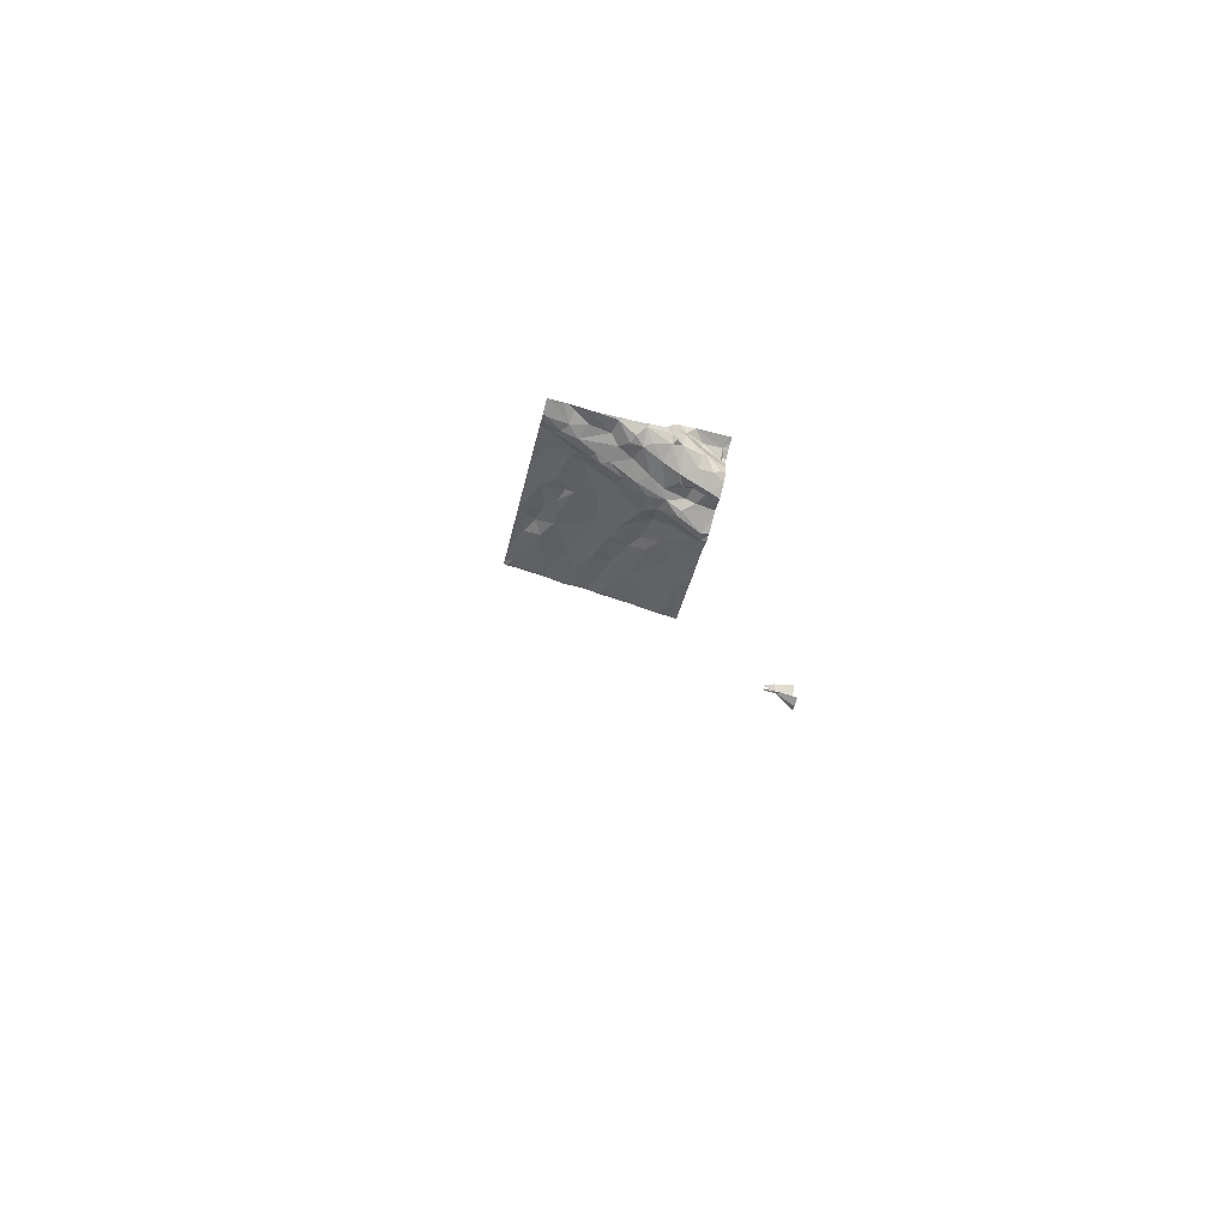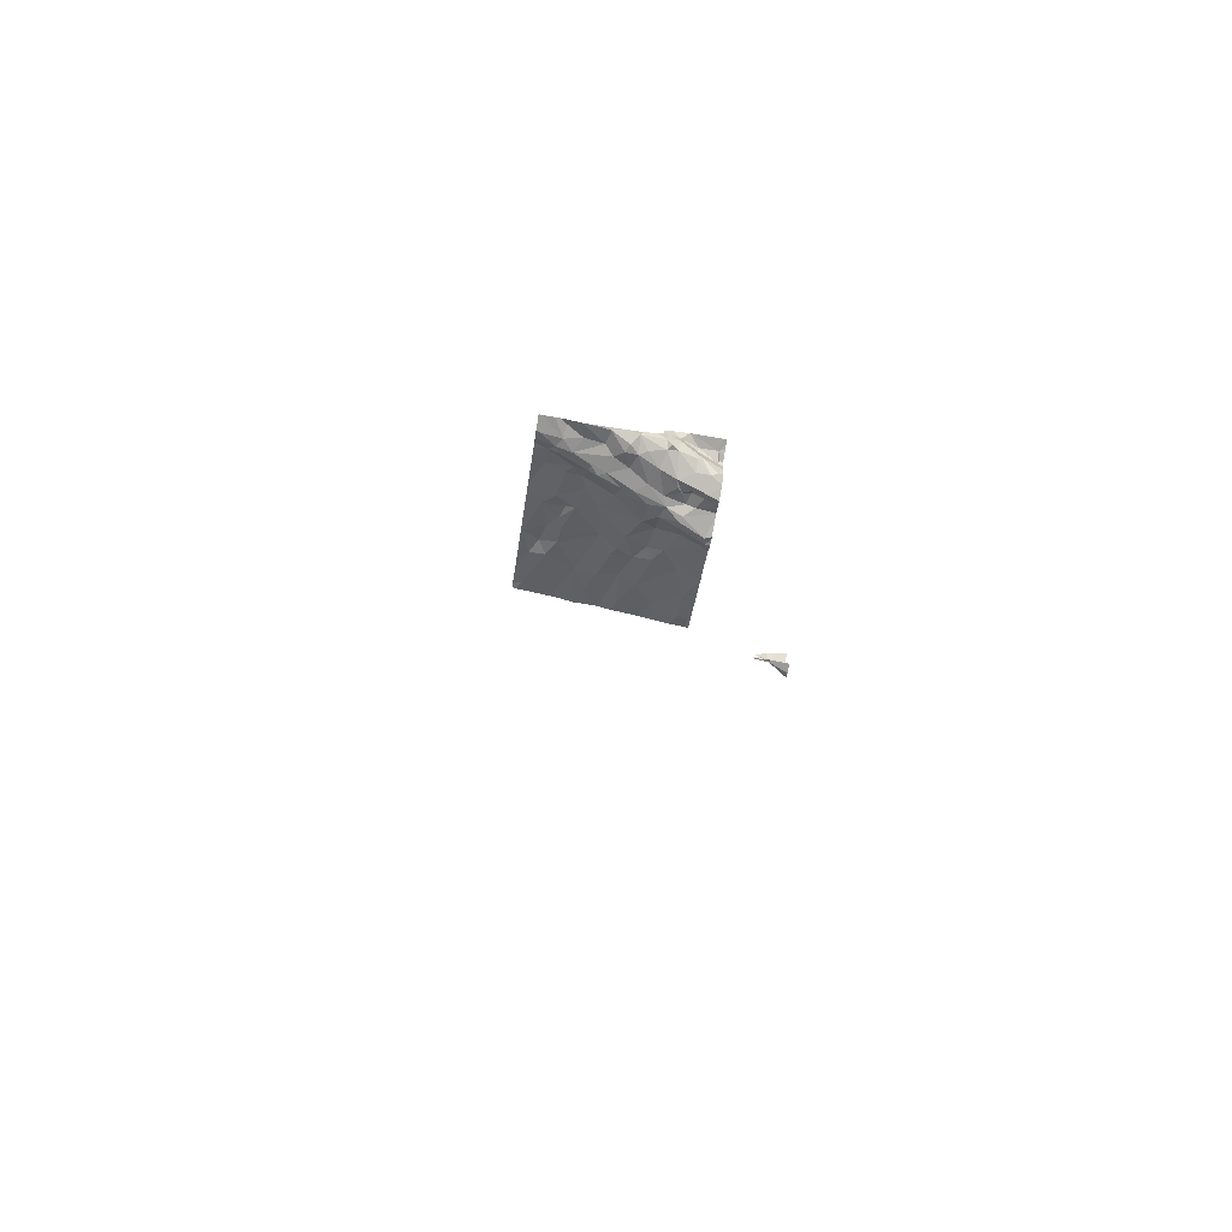
<metadata>
{"format":"obj","ext":"obj","renderer":"f3d","projection":"perspective","resolution":1024,"background":"white","views":[{"elev":-72.9,"azim":-14.2,"up":"+Z"},{"elev":-74.7,"azim":-9.5,"up":"+Z"}]}
</metadata>
<code>
v -141.8 283.1 504.8
v -141.9 283.2 504.9
v -141.6 283.2 504.8
v -141.6 283.2 504.8
v -142.1 283.2 504.9
v -142.2 283.2 504.9
v -141.6 282.5 504.3
v -141.6 282.8 504.4
v -142.5 283.2 505
v -142 283.2 504.8
v -142 283.2 504.9
v -141.8 283.2 504.8
v -141.6 283.2 504.7
v -142.5 283.2 505
v -142.5 283.2 505
v -142.3 283.2 504.9
v -142.2 283.2 504.9
v -142.1 283.2 504.9
v -142.2 283 504.8
v -142.3 283.2 504.9
v -142.1 283.2 504.9
v -142.1 283.2 504.9
v -142.1 283.2 504.9
v -141.7 283.2 504.8
v -142.2 283.2 504.9
v -141.7 283.2 504.8
v -142.1 283.2 504.9
v -141.6 283.2 504.7
v -142.2 283.1 504.8
v -142.4 282.9 504.8
v -142.5 283 504.9
v -142.4 283 504.8
v -142.4 282.8 504.7
v -142.5 282.9 504.8
v -142.4 282.7 504.6
v -142.5 282.3 504.4
v -141.6 282.7 504.4
v -142.4 282.5 504.5
v -142.5 282.4 504.5
v -142.5 282.2 504.3
v -142.4 282.3 504.3
v -141.6 283.2 504.7
v -141.6 282.5 504.3
v -141.6 282.9 504.5
v -141.6 283 504.6
v -141.6 282.9 504.5
v -141.6 283.2 504.7
v -142.4 282.3 504.3
v -142.4 282.2 504.3
v -142.4 282.6 504.6
v -142.4 282.3 504.3
v -142.3 282.4 504.4
v -141.8 282.4 504.3
v -141.7 282.4 504.3
v -141.6 282.4 504.3
v -141.8 282.4 504.3
v -141.7 282.4 504.3
v -141.7 282.2 500.5
v -141.6 282.2 500.5
v -141.9 282.2 504.5
v -141.6 282.2 500.6
v -141.9 282.2 504.4
v -142.2 282.2 504.3
v -142.3 282.2 504.3
v -142.3 282.3 504.3
v -141.9 282.5 504.3
v -141.8 282.5 504.3
v -142 282.5 504.3
v -142.3 282.9 504.7
v -142.3 282.8 504.7
v -142.1 282.8 504.6
v -142.2 282.5 504.5
v -142.2 282.6 504.5
v -142.1 282.5 504.4
v -141.9 283 504.7
v -141.8 282.9 504.6
v -141.9 282.9 504.6
v -142 282.8 504.6
v -142.1 282.9 504.7
v -141.9 282.6 504.4
v -141.9 282.6 504.5
v -142 282.8 504.6
v -141.9 282.7 504.5
v -142.2 282.4 504.3
v -142.2 282.4 504.3
v -142.2 282.4 504.3
v -142.3 282.5 504.4
v -142.2 282.2 504.3
v -142.1 282.2 504.3
v -142.3 282.4 504.3
v -142 282.5 504.3
v -142.1 282.5 504.3
v -141.8 282.2 504.4
v -141.8 282.2 504.4
v -141.9 282.2 504.4
v -142 282.3 504.3
v -142.2 282.4 504.3
v -142.4 283.2 505
v -142 283 504.7
v -142.1 283 504.8
v -141.9 282.8 504.6
v -141.8 282.8 504.5
v -142.3 282.7 504.6
v -142.3 282.6 504.6
v -141.6 283 504.6
v -141.7 282.9 504.6
v -141.7 282.5 504.3
v -141.6 282.9 504.5
v -142 282.2 504.3
v -141.7 282.4 504.3
v -142.1 282.3 504.3
v -141.9 282.2 504.3
v -141.7 282.2 504.5
v -141.6 282.2 504.5
v -141.6 282.3 504.4
v -141.6 282.3 504.5
v -141.7 282.2 504.4
v -142 282.2 504.3
v -142 282.2 504.3
v -142 282.3 504.3
v -141.6 282.3 504.3
v -141.7 282.2 504.4
v -142.2 282.2 504.3
v -141.8 282.7 504.4
v -141.6 282.7 504.4
v -142.3 282.7 504.6
v -141.9 282.2 504.3
v -141.9 282.2 504.3
v -141.8 282.2 504.3
v -141.7 282.2 504.3
v -141.7 282.7 504.4
v -141.8 282.4 504.3
v -141.9 282.3 504.3
v -141.7 282.3 504.3
v -141.6 282.3 504.3
v -141.6 282.7 504.3
v -142.1 282.3 504.3
v -141.7 282.5 504.3
v -141.7 282.5 504.3
v -141.6 282.6 504.3
v -142.3 282.2 504.3
v -141.7 282.6 504.3
v -141.8 282.6 504.3
v -141.9 282.5 504.3
v -141.9 282.4 504.3
v -142.1 282.2 504.3
v -141.7 282.2 500.5
v -141.9 282.2 504.5
v -141.8 282.2 504.5
v -141.9 282.2 504.3
v -142.1 282.2 504.3
v -142 282.2 504.3
v -141.9 282.2 504.4
v -141.9 282.2 504.4
v -141.7 282.2 500.5
v -142.5 282.2 504.3
v -141.8 282.2 504.5
v -141.6 282.2 504.5
v -141.7 282.2 500.5
v -141.8 282.2 504.5
v -142.2 282.2 504.3
v -141.6 282.2 500.5
v -142.1 282.2 504.3
v -141.7 282.2 500.6
v -141.6 282.3 504.5
v -141.7 282.2 500.6
v -142.4 282.2 504.3
v -141.7 282.2 500.5
v -142.5 282.2 504.3
v -142.4 282.2 504.3
v -142.5 283.2 505
v -142.5 283.2 505
v -142.5 282.8 504.8
v -142.5 282.7 504.7
v -142.5 282.3 504.4
v -142.5 282.3 504.4
v -142.5 282.6 504.6
v -142.5 282.6 504.6
v -142.5 282.2 504.3
v -142.5 282.9 504.8
v -142.5 282.9 504.8
v -142.5 283.2 505
v -142.5 283 504.9
v -142.5 283.1 504.9
v -142.5 283.1 505
v -142.5 283.1 504.9
v -142.5 282.3 504.3
v -142.5 282.3 504.3
v -142.5 282.4 504.5
v -142.5 282.6 504.6
v -142.5 282.3 504.4
v -142.5 282.2 504.3
v -141.6 282.5 504.3
v -141.6 282.5 504.3
v -141.6 282.5 504.3
v -141.6 282.3 504.3
v -141.6 282.3 504.3
v -141.6 282.2 500.6
v -141.6 282.2 500.6
v -141.6 282.2 500.6
v -141.6 282.2 500.5
v -141.6 282.2 500.5
v -141.6 282.9 504.5
v -141.6 283 504.6
v -141.6 283.2 504.7
v -141.6 283.2 504.7
v -141.6 282.9 504.5
v -141.6 283.2 504.7
v -141.6 282.3 504.5
v -141.6 282.3 504.5
v -141.6 282.2 504.5
v -141.6 282.2 504.5
v -141.6 282.5 504.3
v -141.6 282.4 504.3
v -141.6 282.2 504.5
v -141.6 282.7 504.4
v -141.6 282.7 504.4
v -141.6 282.3 504.4
v -141.6 282.3 504.4
v -141.6 282.7 504.3
v -141.6 282.4 504.3
v -141.6 282.6 504.3
v -141.6 282.7 504.3
v -141.6 282.6 504.3
v -141.6 282.3 504.3
v -141.6 282.3 504.4
v -141.6 282.3 504.4
v -142.3 282.2 504.3
v -142.3 282.2 504.3
v -142.4 282.2 504.3
v -142.3 282.2 504.3
v -142.5 282.2 504.3
v -142.5 282.2 504.3
v -141.6 282.2 500.5
v -141.6 282.2 500.6
v -141.6 282.2 500.7
v -141.6 282.2 500.5
v -141.6 282.2 504.5
v -141.6 282.2 504.5
f 237 201 162
f 15 14 98
f 9 14 15
f 11 10 2
f 27 22 11
f 2 10 1
f 5 18 21
f 6 29 5
f 17 16 19
f 20 16 17
f 21 18 22
f 98 14 20
f 23 22 27
f 24 13 3
f 26 1 24
f 25 19 6
f 3 13 28
f 42 28 47
f 12 1 26
f 31 30 32
f 34 33 30
f 35 34 173
f 197 121 225
f 177 38 178
f 156 40 169
f 171 9 182
f 196 135 121
f 31 34 30
f 195 110 55
f 32 14 185
f 184 32 186
f 181 31 183
f 40 48 187
f 235 61 200
f 49 41 170
f 178 50 190
f 35 33 34
f 50 35 174
f 187 36 191
f 51 36 48
f 36 52 39
f 176 39 189
f 194 139 110
f 40 41 48
f 193 139 194
f 179 40 192
f 22 10 11
f 54 53 55
f 57 56 54
f 59 58 147
f 168 59 159
f 53 54 56
f 64 63 65
f 67 66 68
f 30 33 69
f 69 70 71
f 29 18 5
f 73 72 74
f 76 75 77
f 79 78 77
f 67 80 66
f 82 81 83
f 85 84 86
f 52 84 87
f 89 88 146
f 51 90 84
f 68 91 92
f 94 93 95
f 97 96 68
f 14 16 20
f 21 22 23
f 100 99 18
f 1 13 24
f 32 19 16
f 71 19 69
f 69 32 30
f 19 100 29
f 18 29 100
f 99 100 79
f 77 101 76
f 101 102 76
f 99 22 18
f 70 103 104
f 82 77 78
f 105 1 75
f 79 100 71
f 17 19 25
f 14 32 16
f 10 22 99
f 19 29 6
f 32 69 19
f 106 75 76
f 107 56 57
f 106 108 105
f 99 75 10
f 77 99 79
f 75 99 77
f 3 28 4
f 2 1 12
f 13 1 105
f 101 77 82
f 10 75 1
f 13 105 28
f 83 101 82
f 105 108 46
f 102 101 83
f 55 110 54
f 85 86 97
f 71 82 78
f 81 82 73
f 65 86 90
f 63 111 65
f 84 85 87
f 74 72 87
f 112 95 93
f 160 113 157
f 116 115 117
f 119 118 120
f 115 121 117
f 122 117 93
f 108 106 102
f 108 102 8
f 102 124 125
f 124 102 83
f 73 82 71
f 71 78 79
f 50 72 104
f 72 73 104
f 104 126 50
f 104 103 126
f 103 35 126
f 35 50 126
f 69 33 70
f 103 70 33
f 33 35 103
f 127 112 128
f 93 129 112
f 128 112 129
f 130 129 93
f 36 51 52
f 84 90 86
f 124 131 125
f 53 132 133
f 85 74 87
f 72 50 38
f 38 87 72
f 87 38 52
f 74 85 92
f 74 92 91
f 57 54 110
f 73 74 81
f 74 91 81
f 52 51 84
f 52 38 39
f 53 133 127
f 128 129 127
f 150 119 152
f 95 112 150
f 119 89 163
f 89 119 120
f 157 94 149
f 134 53 129
f 94 95 148
f 93 94 122
f 122 116 117
f 113 114 116
f 116 122 113
f 131 124 83
f 113 122 94
f 121 135 117
f 136 125 131
f 80 131 83
f 96 111 137
f 8 125 37
f 68 92 97
f 139 138 107
f 107 138 67
f 140 138 7
f 7 139 193
f 80 81 66
f 142 131 80
f 66 81 91
f 81 80 83
f 143 138 140
f 80 67 143
f 144 67 145
f 131 142 136
f 135 130 117
f 91 68 66
f 140 136 142
f 142 143 140
f 133 145 120
f 68 145 67
f 96 145 68
f 51 48 65
f 96 97 111
f 65 90 51
f 85 97 92
f 97 86 65
f 145 133 144
f 133 132 144
f 57 139 107
f 67 144 107
f 132 53 56
f 132 56 144
f 55 53 134
f 120 118 133
f 96 120 145
f 120 96 137
f 194 110 195
f 57 110 139
f 65 48 41
f 130 134 129
f 118 119 127
f 120 137 89
f 137 111 63
f 63 88 137
f 65 41 64
f 41 49 64
f 228 64 229
f 141 63 228
f 127 133 118
f 89 137 88
f 112 127 119
f 135 55 134
f 134 130 135
f 159 61 164
f 70 104 71
f 19 71 100
f 75 106 105
f 111 97 65
f 229 49 231
f 106 76 102
f 104 73 71
f 117 130 93
f 127 129 53
f 143 142 80
f 138 143 67
f 144 56 107
f 196 121 197
f 234 59 155
f 232 179 233
f 198 59 202
f 231 49 230
f 28 105 204
f 230 49 167
f 229 64 49
f 228 63 64
f 141 88 63
f 123 88 141
f 210 114 215
f 195 55 213
f 125 136 216
f 109 119 151
f 116 165 209
f 116 114 165
f 115 116 218
f 60 94 148
f 148 95 154
f 136 140 222
f 55 135 196
f 161 88 123
f 225 115 226
f 149 94 60
f 151 119 163
f 171 14 9
f 172 14 171
f 43 140 7
f 173 34 180
f 174 35 173
f 7 138 139
f 175 36 176
f 62 95 150
f 37 125 217
f 176 36 39
f 177 39 38
f 152 119 109
f 178 38 50
f 44 108 8
f 169 179 232
f 180 34 181
f 8 102 125
f 181 34 31
f 150 112 119
f 183 31 184
f 45 105 46
f 46 108 207
f 184 31 32
f 185 14 172
f 153 95 62
f 186 32 185
f 187 48 36
f 188 40 187
f 189 39 177
f 47 28 206
f 154 95 153
f 190 50 174
f 191 36 175
f 192 40 188
f 42 4 28
f 198 61 59
f 199 61 198
f 158 114 160
f 200 61 199
f 157 113 94
f 235 200 236
f 201 59 162
f 202 59 201
f 160 114 113
f 203 108 44
f 163 89 146
f 204 105 45
f 205 28 204
f 146 88 161
f 206 28 205
f 207 108 203
f 166 61 235
f 208 4 42
f 209 165 210
f 210 165 114
f 164 61 166
f 211 114 238
f 212 114 211
f 213 55 214
f 162 59 234
f 159 59 61
f 214 55 221
f 215 114 212
f 216 136 220
f 217 125 216
f 155 59 147
f 168 58 59
f 218 116 209
f 219 115 218
f 147 58 168
f 220 136 223
f 167 49 170
f 221 55 196
f 222 140 43
f 223 136 224
f 170 41 156
f 169 40 179
f 224 136 222
f 225 121 115
f 226 115 227
f 227 115 219
f 156 41 40
f 238 114 158
f 239 211 238

</code>
